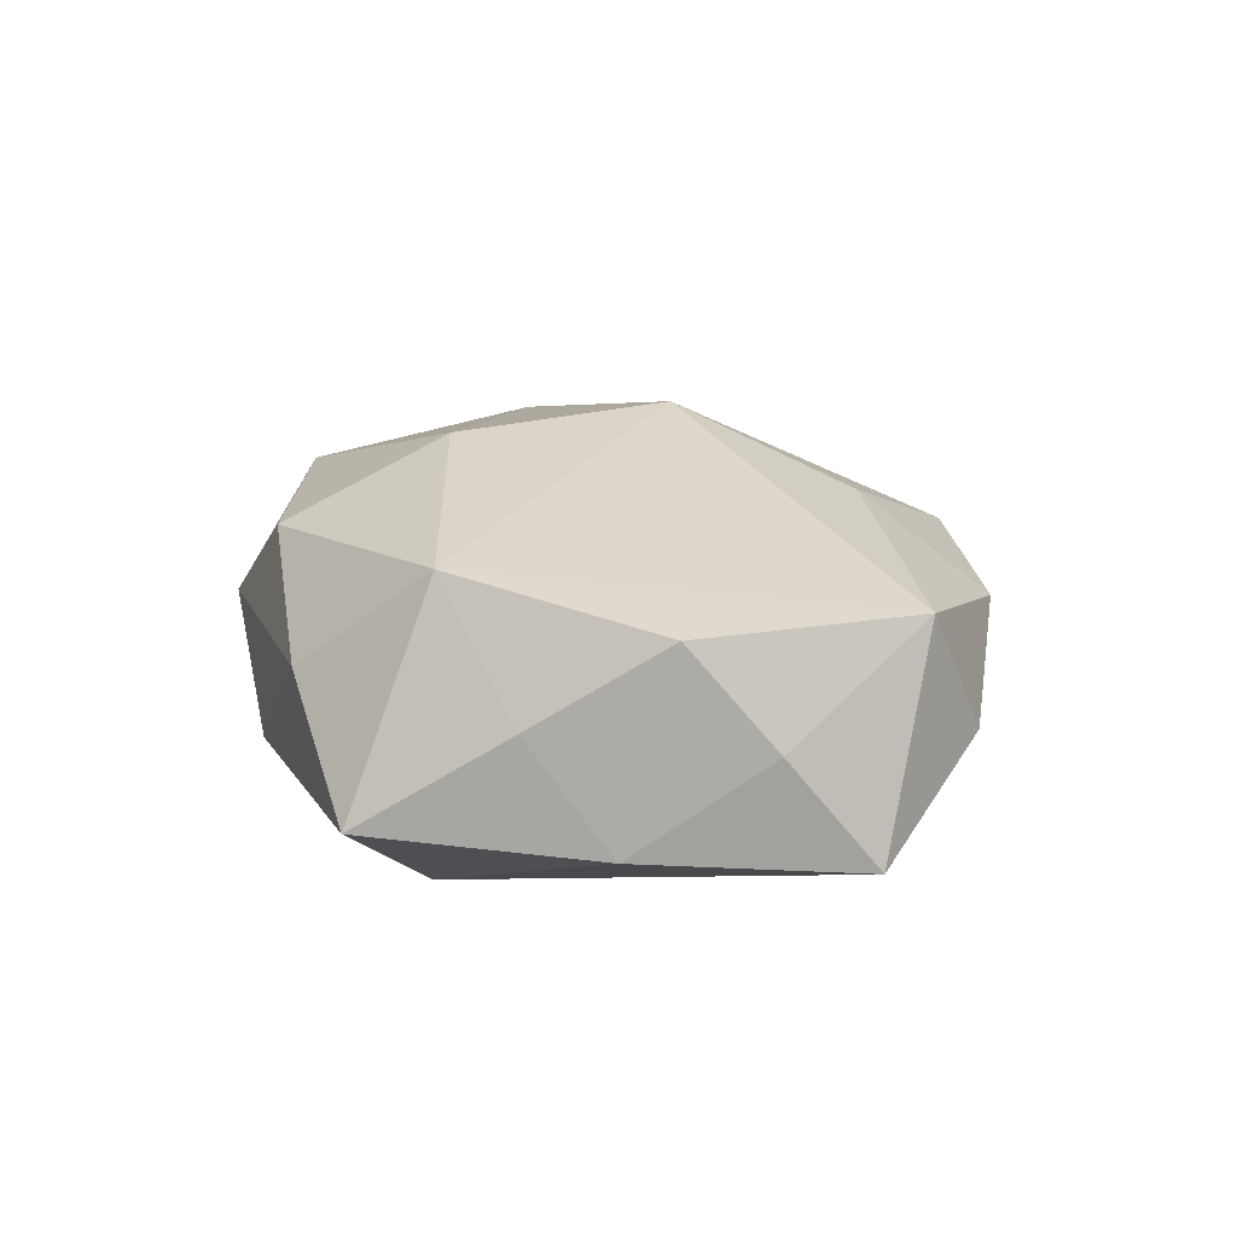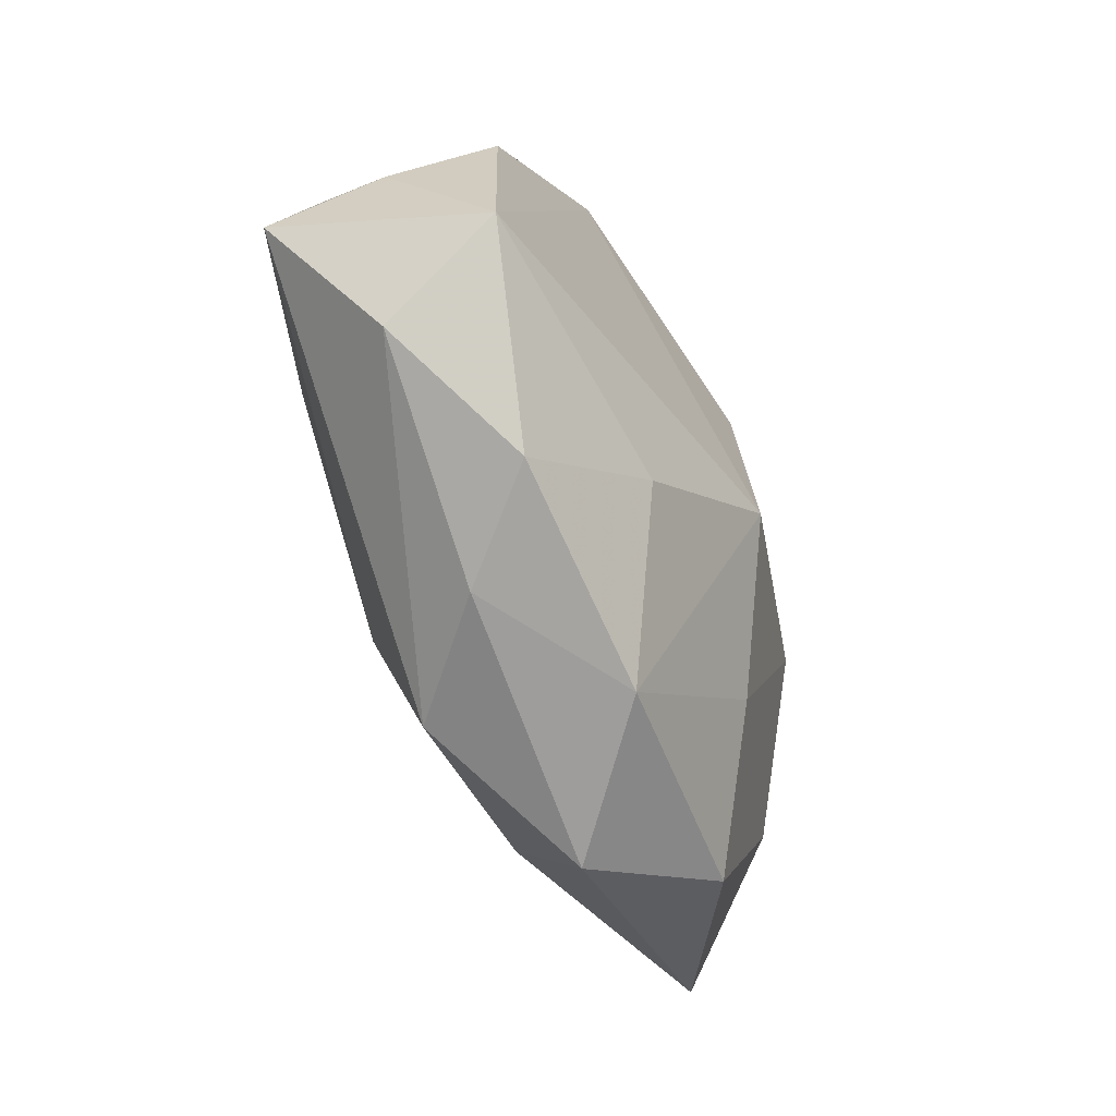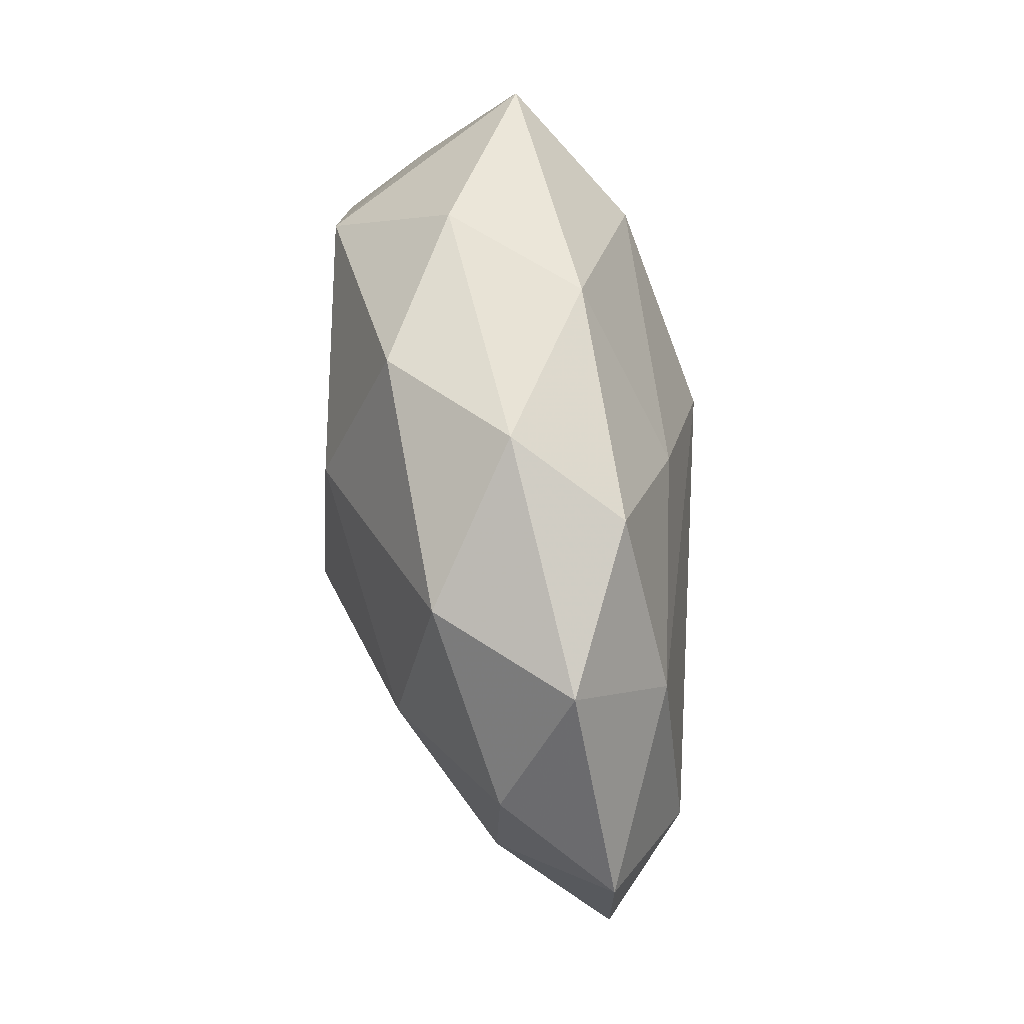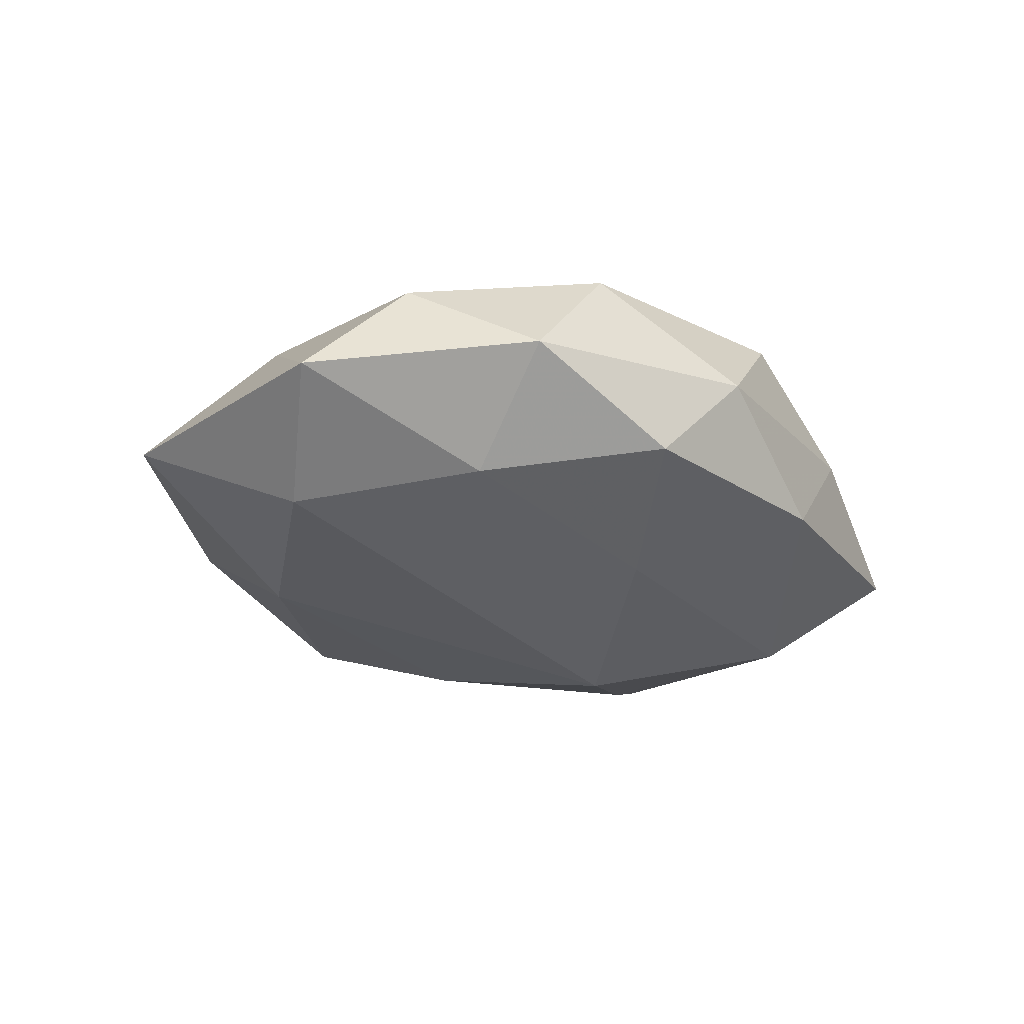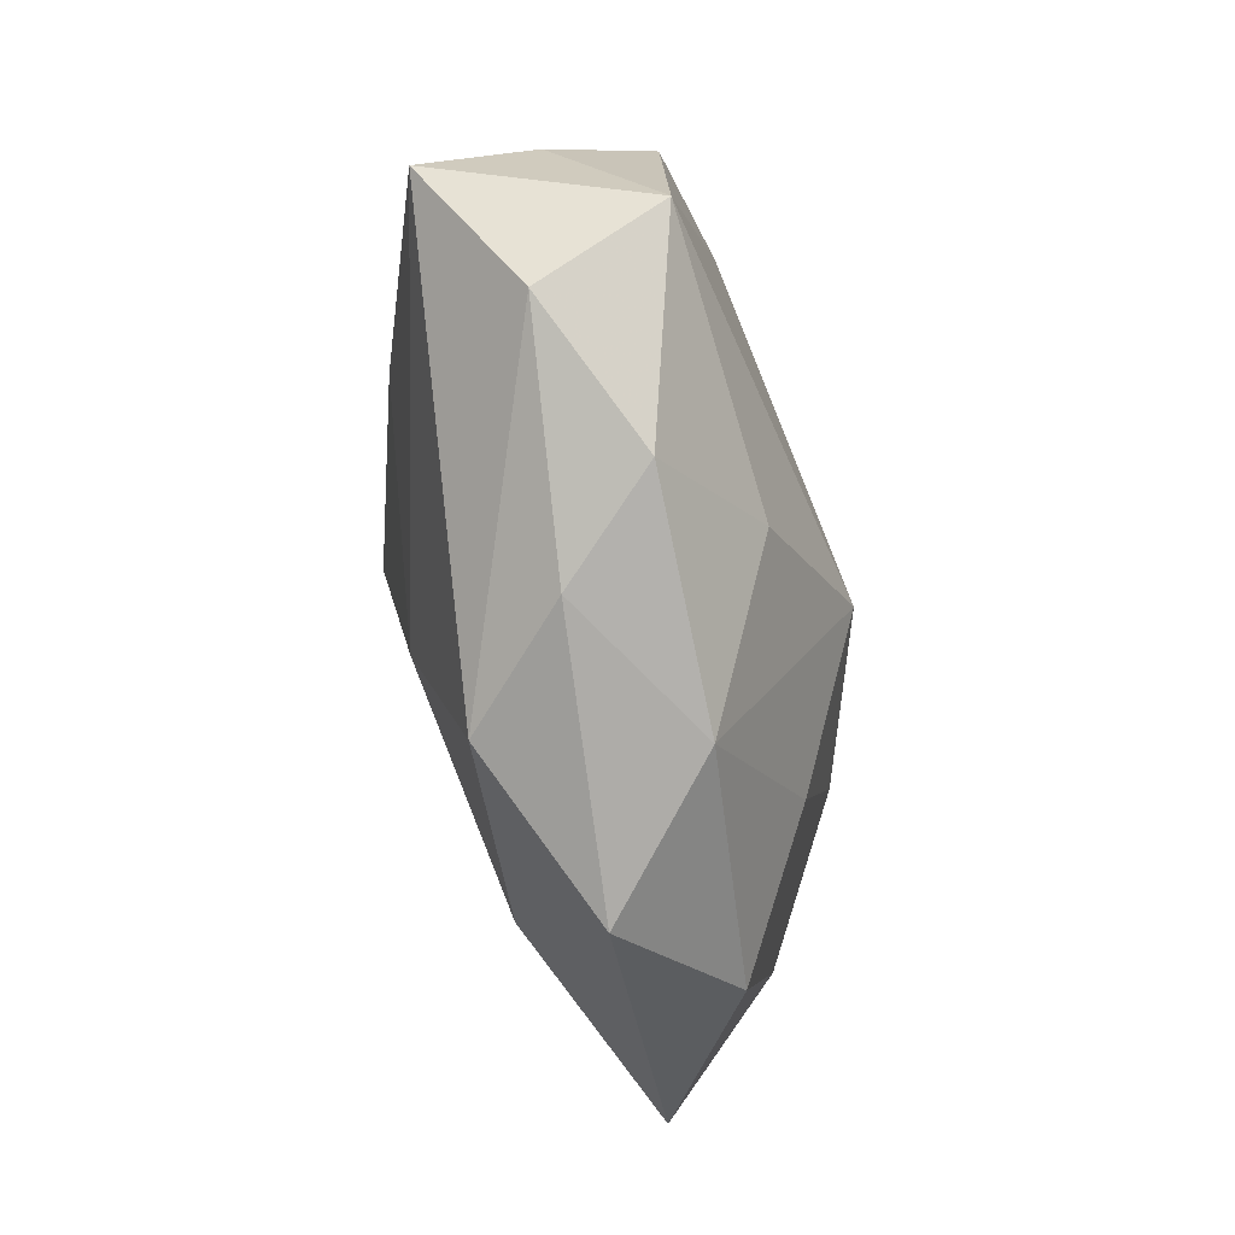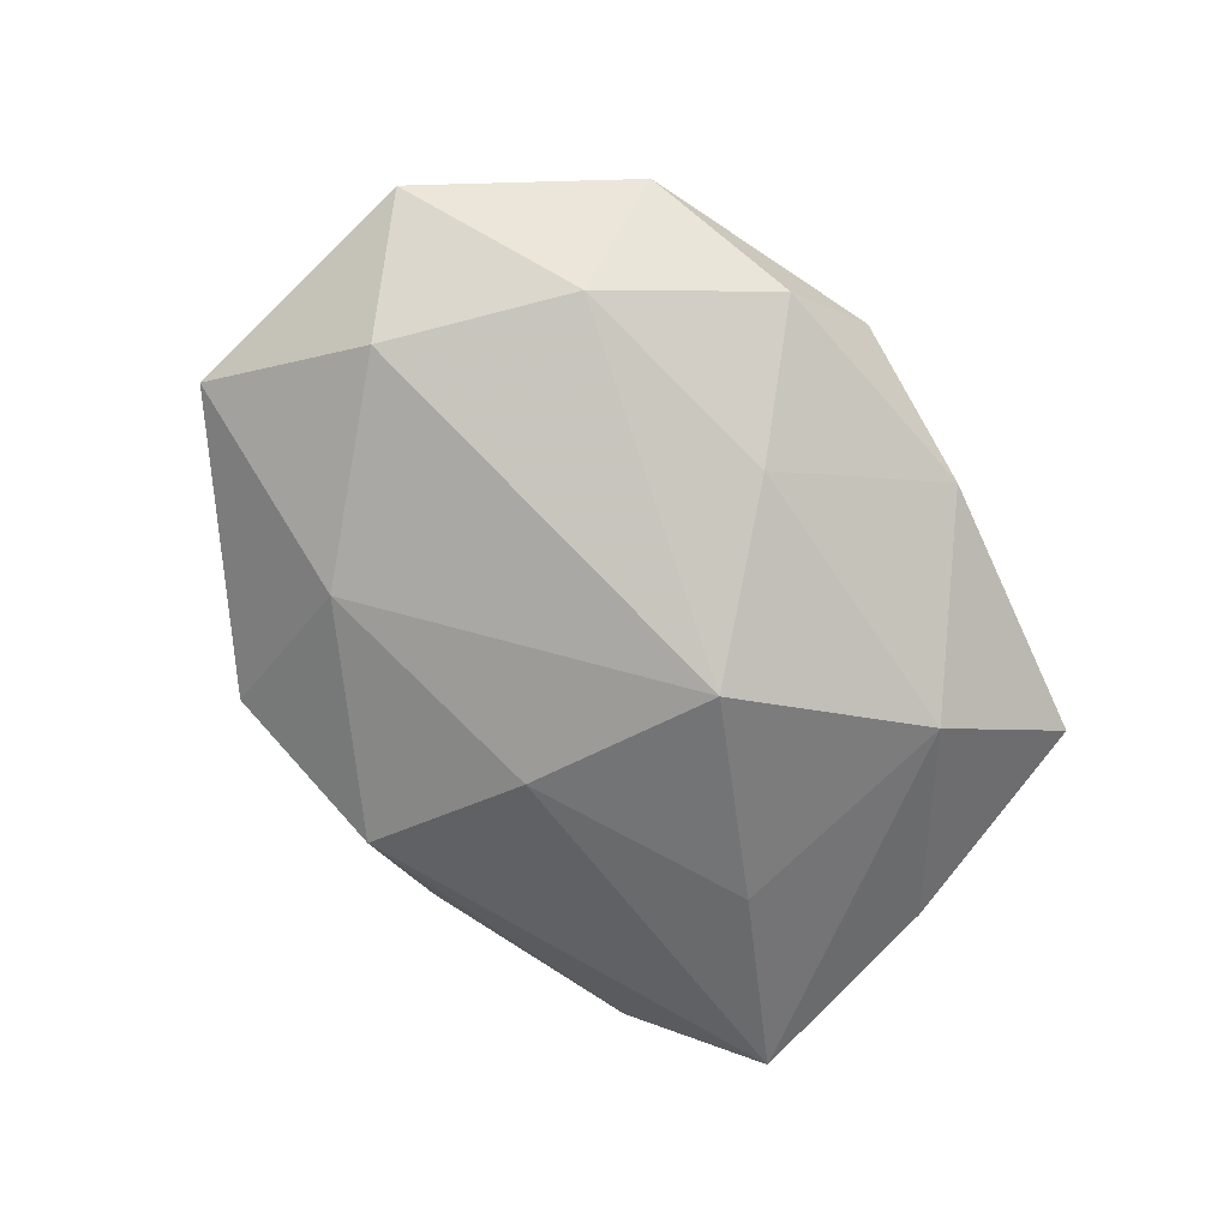
<metadata>
{"format":"obj","ext":"obj","renderer":"f3d","projection":"perspective","resolution":1024,"background":"white","views":[{"elev":18.2,"azim":-105.2,"up":"+Z"},{"elev":-61.1,"azim":-66.4,"up":"+Y"},{"elev":60.5,"azim":79.3,"up":"+Y"},{"elev":-22.6,"azim":122.1,"up":"+Z"},{"elev":-67.1,"azim":-79.2,"up":"+Y"},{"elev":-72.0,"azim":121.2,"up":"+Z"}]}
</metadata>
<code>
v 0.04787 0.0032 -0.00178
v -0.0228 0.02126 0.01376
v 0.0004789 -0.03366 0.007707
v 0.02181 0.02935 -0.007294
v -0.0116 -0.02036 0.01475
v 0.002571 -0.006631 0.02067
v -0.01861 0.02123 -0.01633
v -0.003241 -0.01402 -0.0174
v 0.01407 -0.03646 -0.003345
v 0.0243 0.002158 0.01572
v -0.04168 -0.0033 0.001547
v 0.04213 -0.0221 -0.003453
v 0.02575 -0.02906 0.006129
v 0.03951 0.009841 0.007933
v 0.0251 0.02408 0.01162
v -0.03794 0.004271 0.01088
v 0.01042 0.01953 -0.01457
v 0.03787 -0.00502 -0.01113
v -0.0248 -0.002728 -0.01532
v -0.001566 0.03368 -0.00782
v -0.01355 -0.03192 -0.001823
v -0.04415 -0.01137 -0.008601
v -0.02896 0.03077 -0.006589
v 0.01456 -0.0183 0.01367
v 0.00242 0.01464 0.01903
v -0.01373 0.03234 0.003057
v -0.03408 0.01682 0.002748
v 0.03591 -0.009812 0.007705
v 0.03611 0.02332 0.0002476
v -0.002435 -0.03149 -0.01156
v -0.02237 -0.0293 0.007164
v 0.001387 0.03116 0.01171
v -0.003749 0.00623 -0.02137
v -0.03913 -0.01697 0.01177
v 0.02039 -0.02058 -0.0129
v -0.03559 -0.02293 -0.0002013
v 0.0135 0.03375 0.002002
v -0.03797 0.009443 -0.007877
v 0.03199 0.01373 -0.009884
f 6 2 34
f 15 14 29
f 29 37 15
f 12 18 1
f 29 14 1
f 1 28 12
f 14 28 1
f 39 18 33
f 29 1 39
f 39 1 18
f 22 30 36
f 36 34 22
f 36 30 21
f 3 21 9
f 9 21 30
f 33 18 35
f 35 18 12
f 12 9 35
f 35 9 30
f 31 34 36
f 36 21 31
f 31 21 3
f 5 3 6
f 6 34 5
f 5 31 3
f 34 31 5
f 16 34 2
f 26 23 2
f 37 20 26
f 26 20 23
f 10 28 14
f 14 15 10
f 12 28 13
f 13 9 12
f 3 9 13
f 25 2 6
f 6 10 25
f 25 10 15
f 30 22 8
f 33 35 8
f 8 35 30
f 23 20 7
f 11 22 34
f 34 16 11
f 17 39 33
f 33 7 17
f 17 7 20
f 32 15 37
f 37 26 32
f 32 26 2
f 2 25 32
f 32 25 15
f 6 3 24
f 3 13 24
f 24 10 6
f 28 10 24
f 24 13 28
f 33 8 19
f 19 8 22
f 19 7 33
f 22 7 19
f 23 7 38
f 38 7 22
f 22 11 38
f 38 11 16
f 39 17 4
f 4 17 20
f 29 39 4
f 4 37 29
f 4 20 37
f 23 38 27
f 27 38 16
f 2 23 27
f 27 16 2

</code>
